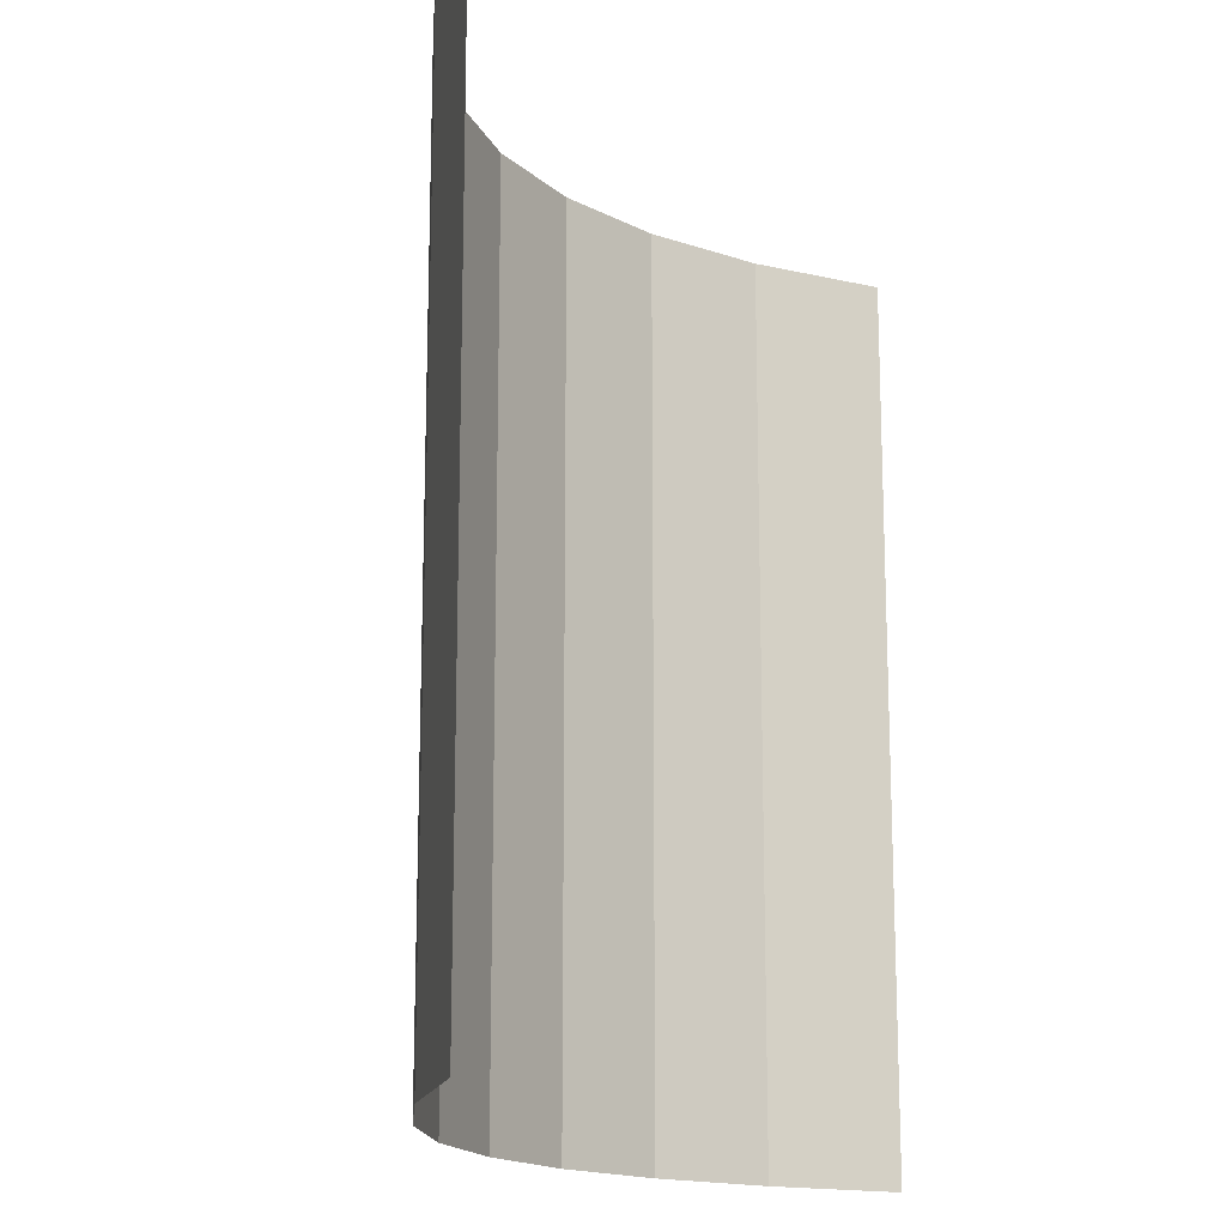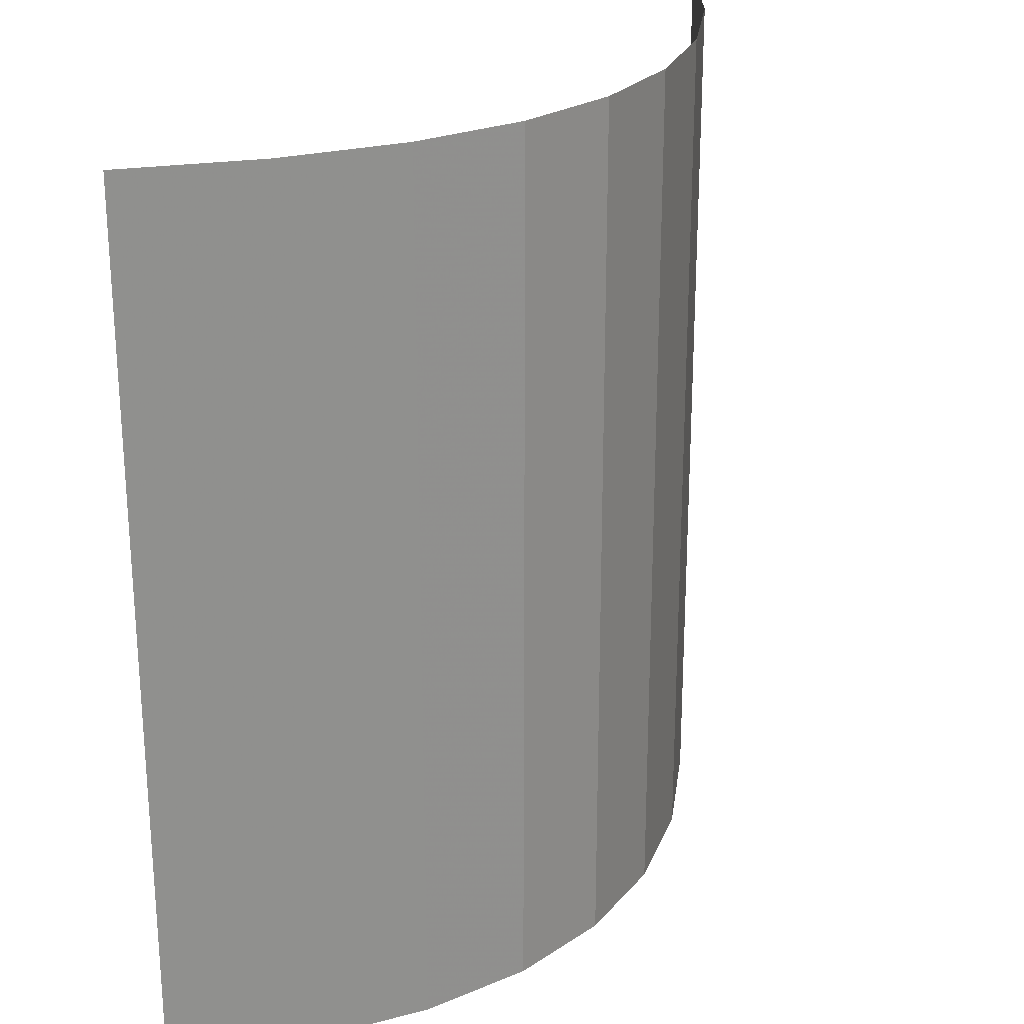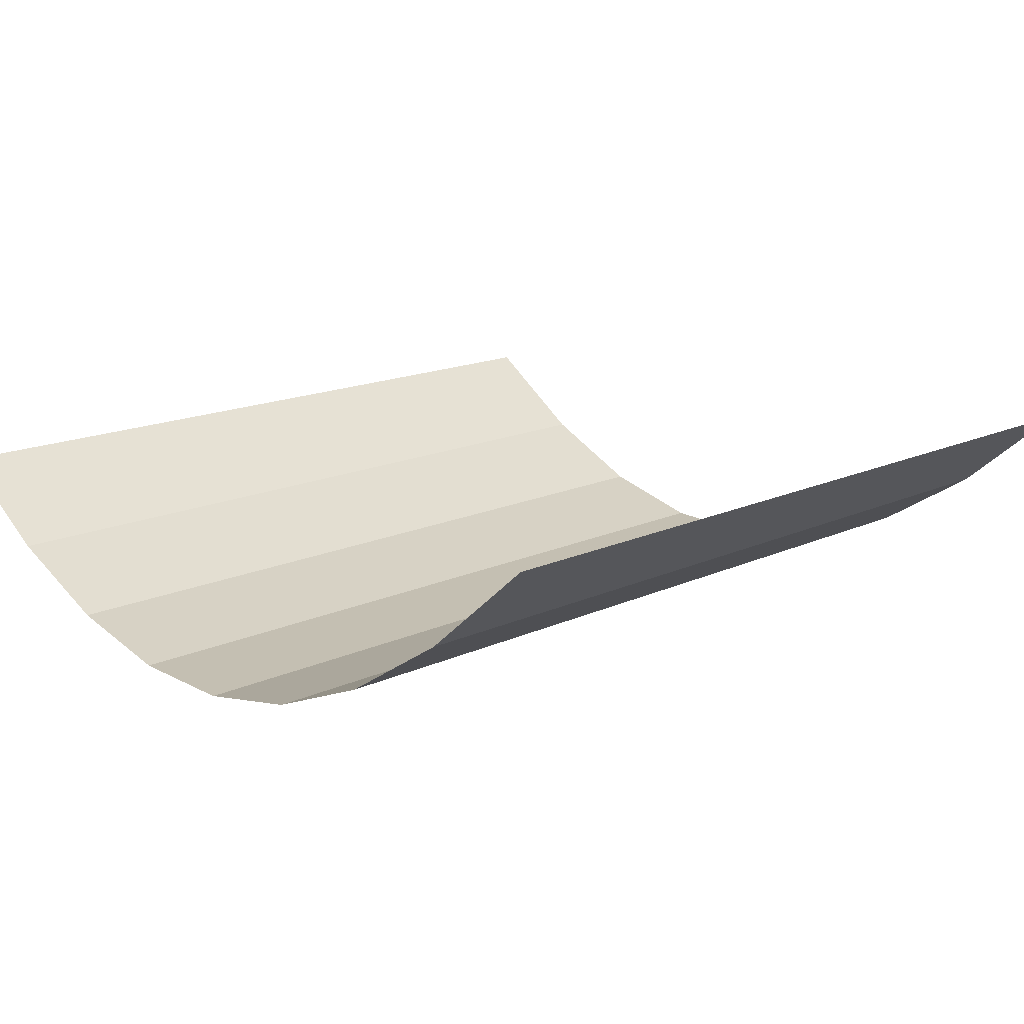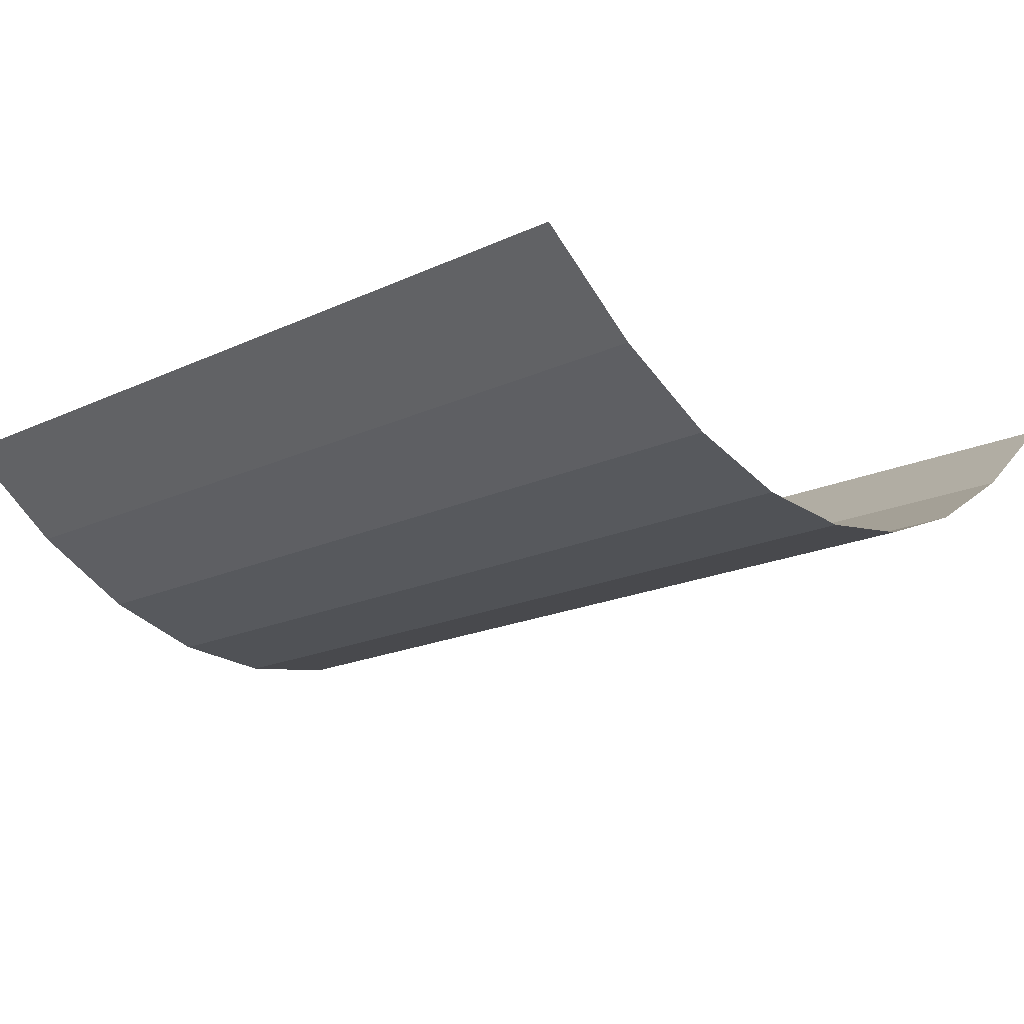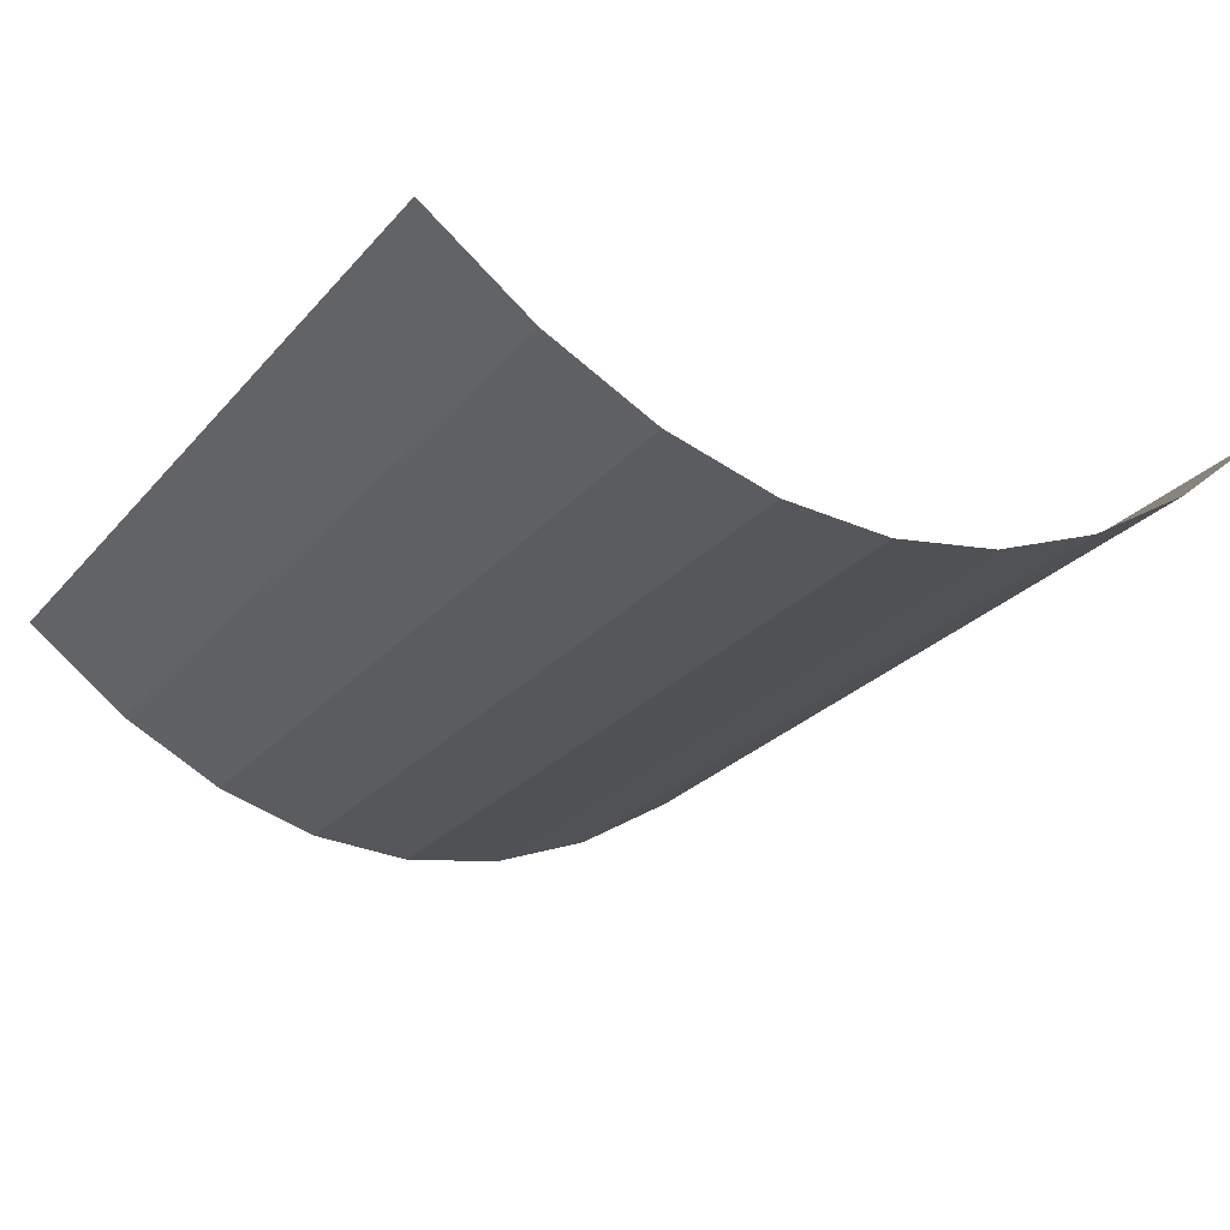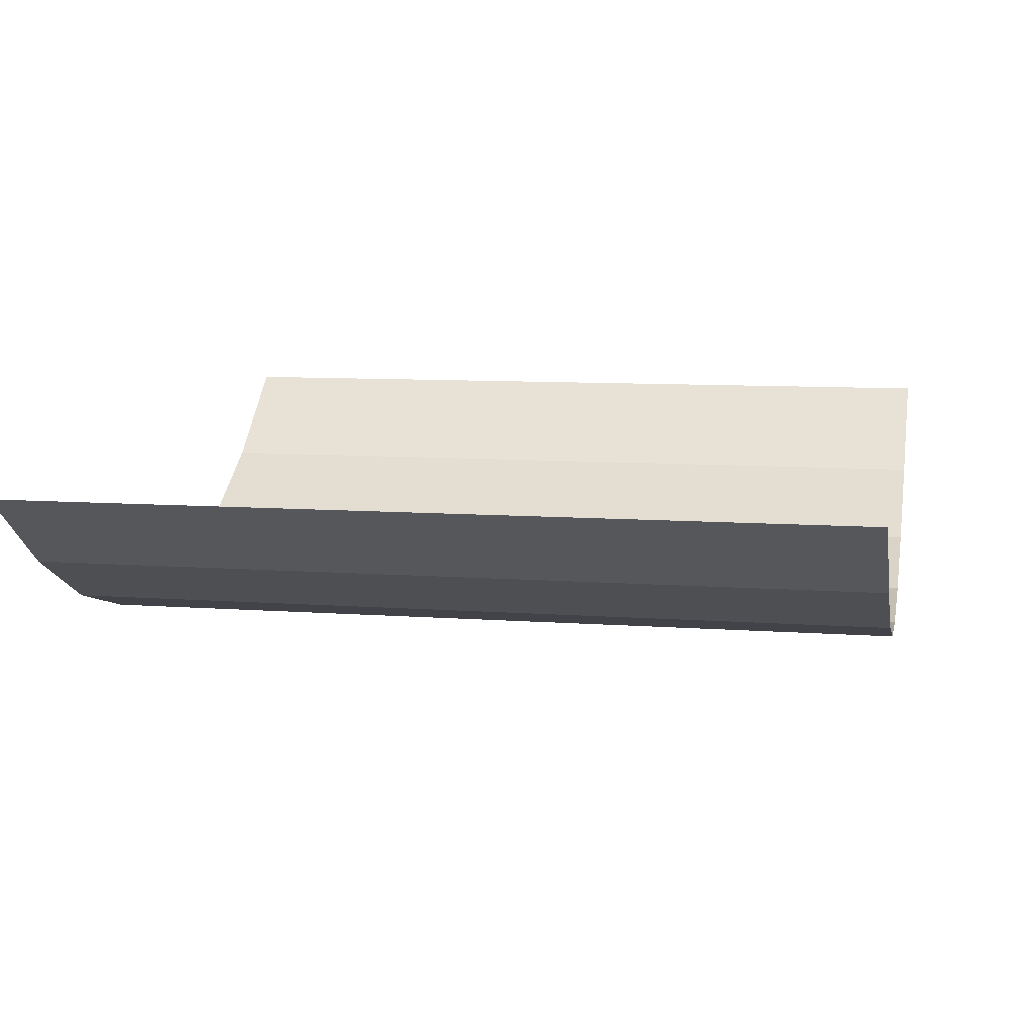
<metadata>
{"format":"obj","ext":"obj","renderer":"f3d","projection":"perspective","resolution":1024,"background":"white","views":[{"elev":-16.3,"azim":-62.4,"up":"+Y"},{"elev":24.6,"azim":129.5,"up":"+Y"},{"elev":14.9,"azim":-135.7,"up":"+Z"},{"elev":-18.5,"azim":132.0,"up":"+Z"},{"elev":-25.6,"azim":149.2,"up":"+Z"},{"elev":8.6,"azim":101.6,"up":"+Z"}]}
</metadata>
<code>
g Plane001
v -0.25 -0.125 0.0637
v -0.1875 -0.125 0.0105
v -0.25 -0.25 0.0637
v -0.1875 -0.25 0.0105
v -0.125 -0.125 -0.02847
v -0.125 -0.25 -0.02847
v -0.0625 -0.125 -0.0532
v -0.0625 -0.25 -0.0532
v 0 -0.125 -0.0637
v 0 -0.25 -0.0637
v 0.0625 -0.125 -0.05996
v 0.0625 -0.25 -0.05996
v 0.125 -0.125 -0.04199
v 0.125 -0.25 -0.04199
v 0.1875 -0.125 -0.009792
v 0.1875 -0.25 -0.009792
v 0.25 -0.125 0.03664
v 0.25 -0.25 0.03664
v -0.0625 0 -0.0532
v -0.125 0 -0.02847
v -0.1875 0 0.0105
v -0.25 0 0.0637
v 0.0625 0 -0.05996
v 0.125 0 -0.04199
v 0.1875 1.907e-08 -0.009792
v 0.25 0 0.03664
v -0.1875 0.125 0.0105
v -0.25 0.125 0.0637
v -0.125 0.125 -0.02847
v -0.0625 0.125 -0.0532
v 0 0.125 -0.0637
v 0 0 -0.0637
v 0.0625 0.125 -0.05996
v 0.125 0.125 -0.04199
v 0.1875 0.125 -0.009792
v 0.25 0.125 0.03664
v -0.1875 0.25 0.0105
v -0.25 0.25 0.0637
v -0.125 0.25 -0.02847
v -0.0625 0.25 -0.0532
v 0 0.25 -0.0637
v 0.0625 0.25 -0.05996
v 0.125 0.25 -0.04199
v 0.1875 0.25 -0.009792
v 0.25 0.25 0.03664
f 3 2 1
f 2 3 4
f 4 5 2
f 5 4 6
f 6 7 5
f 7 6 8
f 8 9 7
f 9 8 10
f 10 11 9
f 11 10 12
f 12 13 11
f 13 12 14
f 14 15 13
f 15 14 16
f 16 17 15
f 17 16 18
f 19 5 7
f 5 19 20
f 20 2 5
f 2 20 21
f 21 1 2
f 1 21 22
f 23 9 11
f 11 24 23
f 24 11 13
f 13 25 24
f 25 13 15
f 15 26 25
f 26 15 17
f 27 22 21
f 22 27 28
f 21 29 27
f 29 21 20
f 20 30 29
f 30 20 19
f 19 31 30
f 31 19 32
f 7 32 19
f 32 7 9
f 9 23 32
f 32 33 31
f 33 32 23
f 23 34 33
f 34 23 24
f 24 35 34
f 35 24 25
f 25 36 35
f 36 25 26
f 37 28 27
f 28 37 38
f 27 39 37
f 39 27 29
f 29 40 39
f 40 29 30
f 30 41 40
f 41 30 31
f 31 42 41
f 42 31 33
f 33 43 42
f 43 33 34
f 34 44 43
f 44 34 35
f 35 45 44
f 45 35 36

</code>
